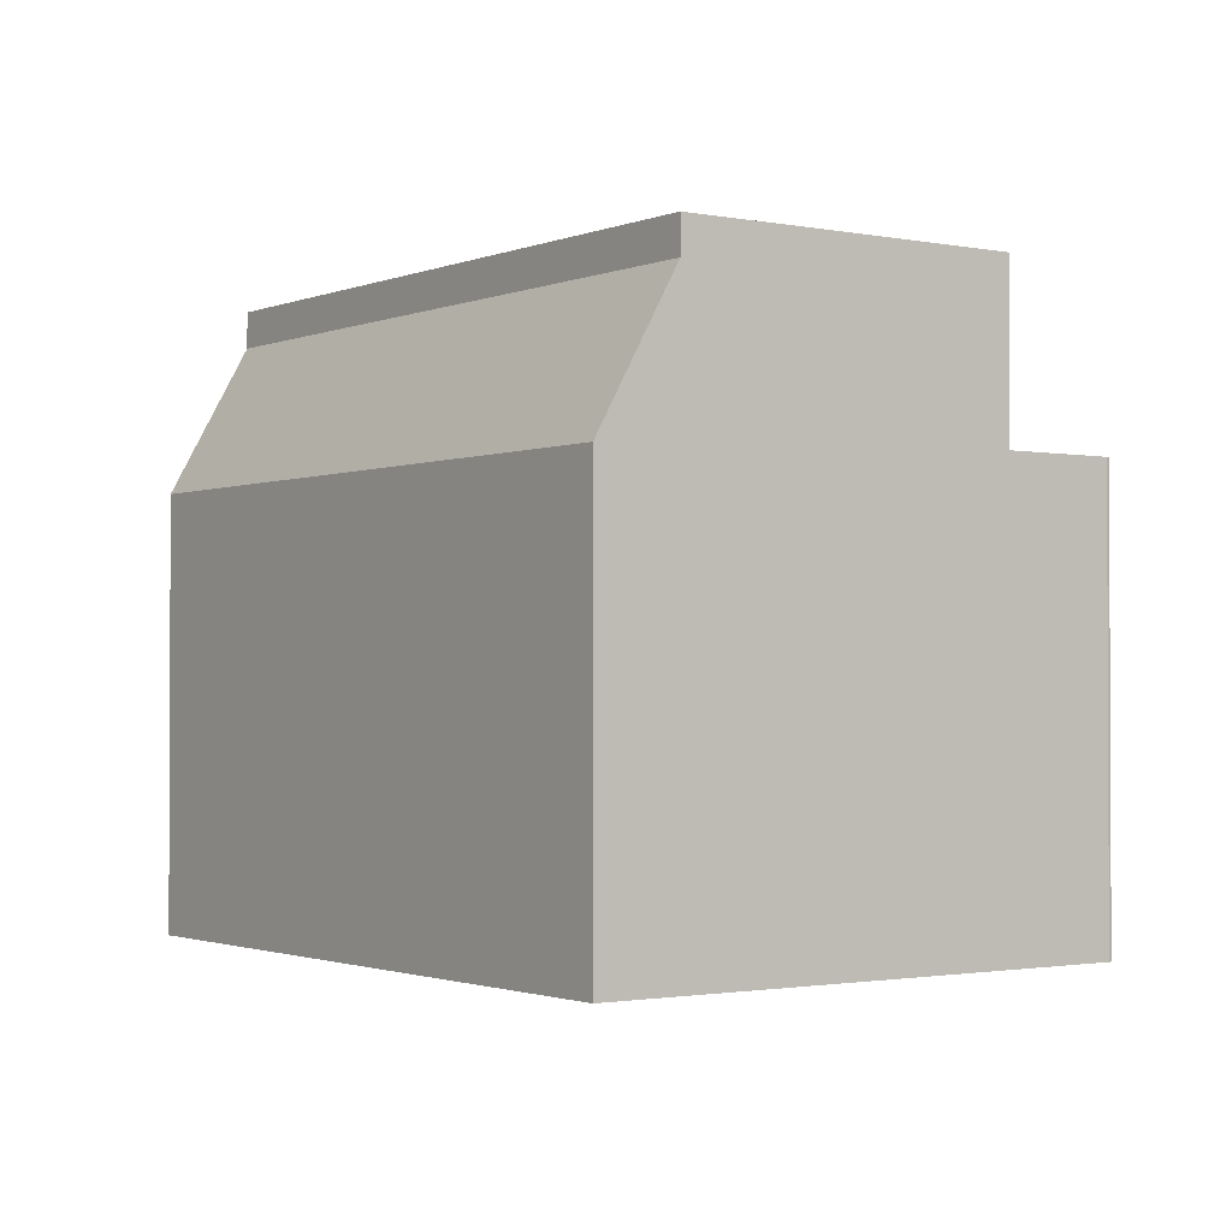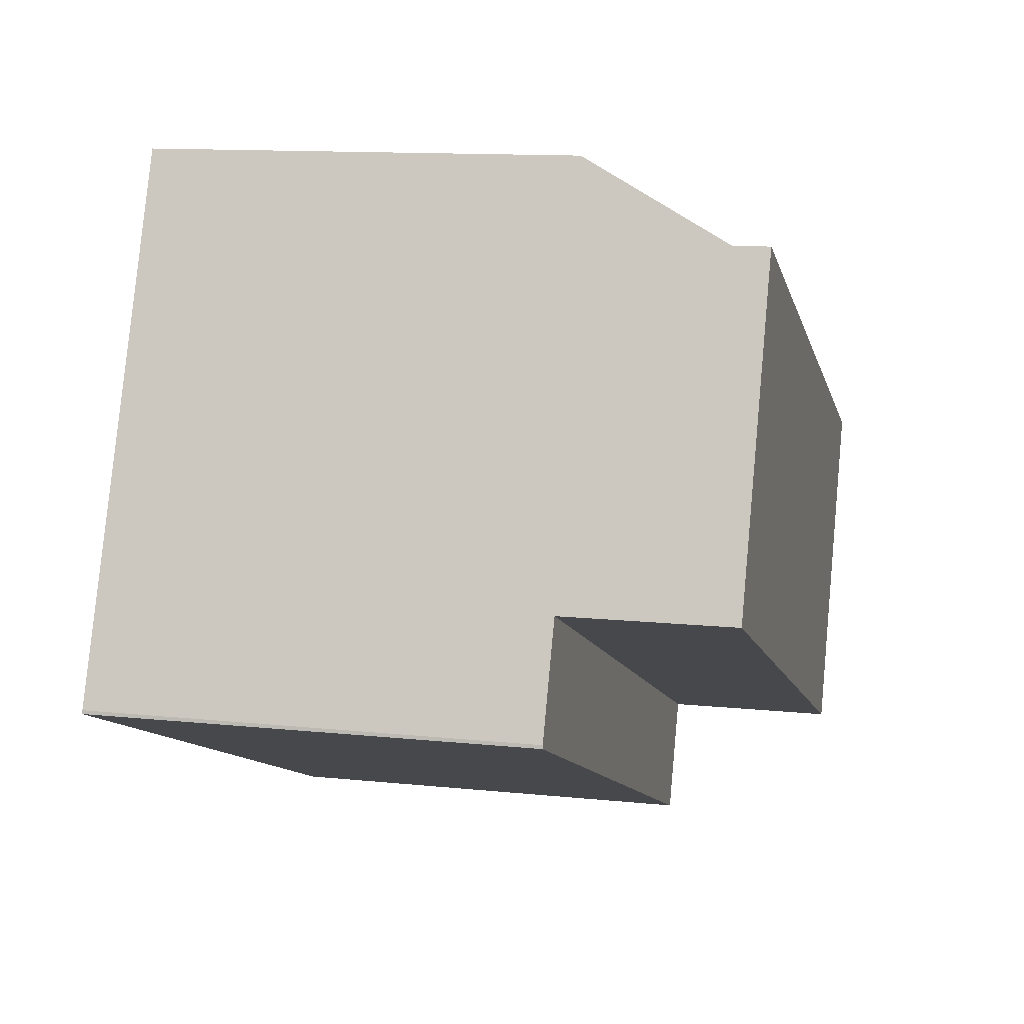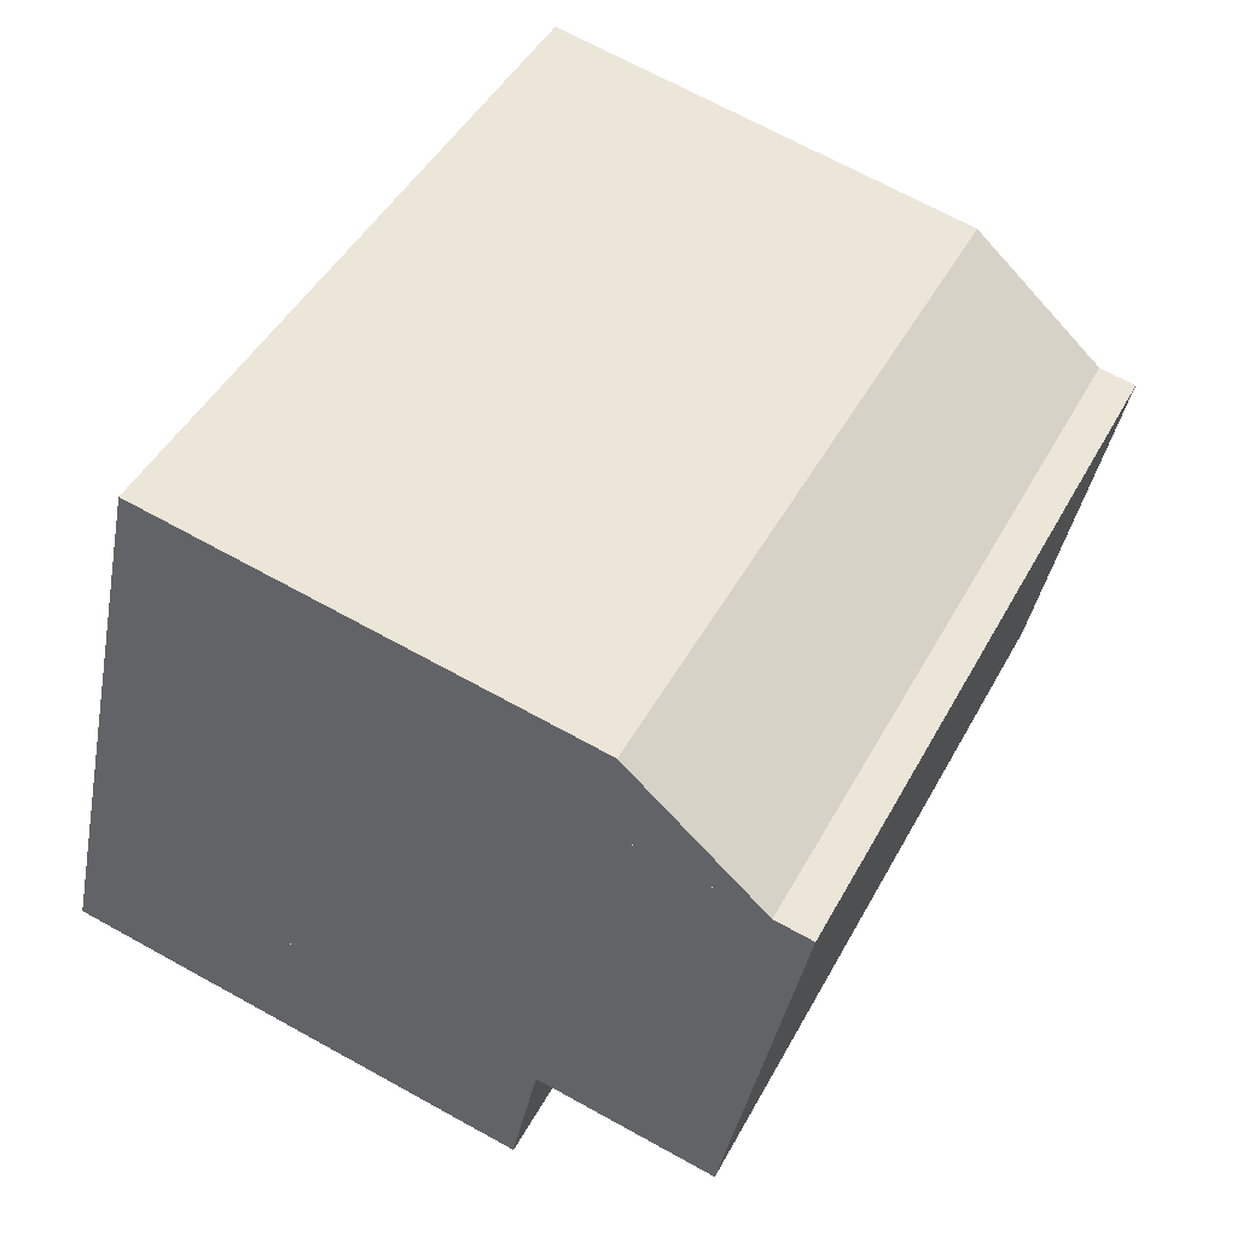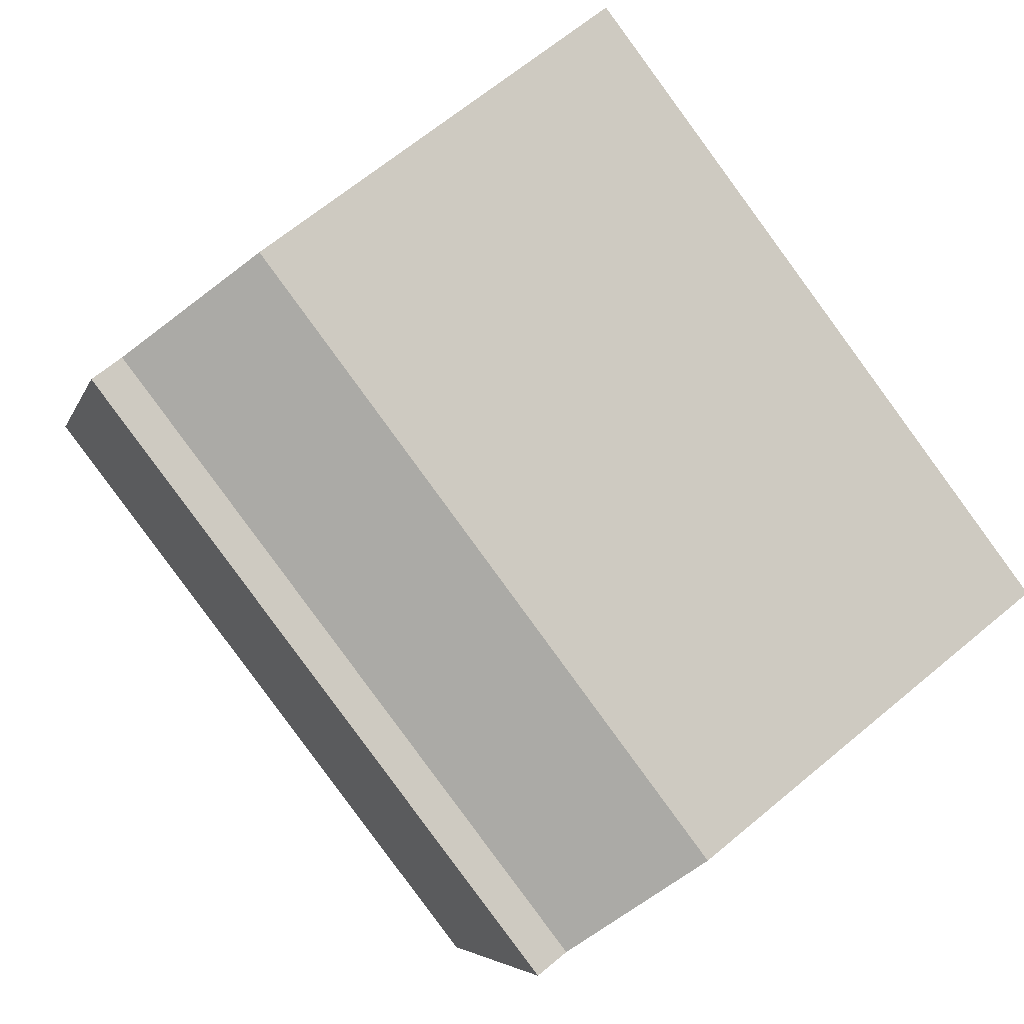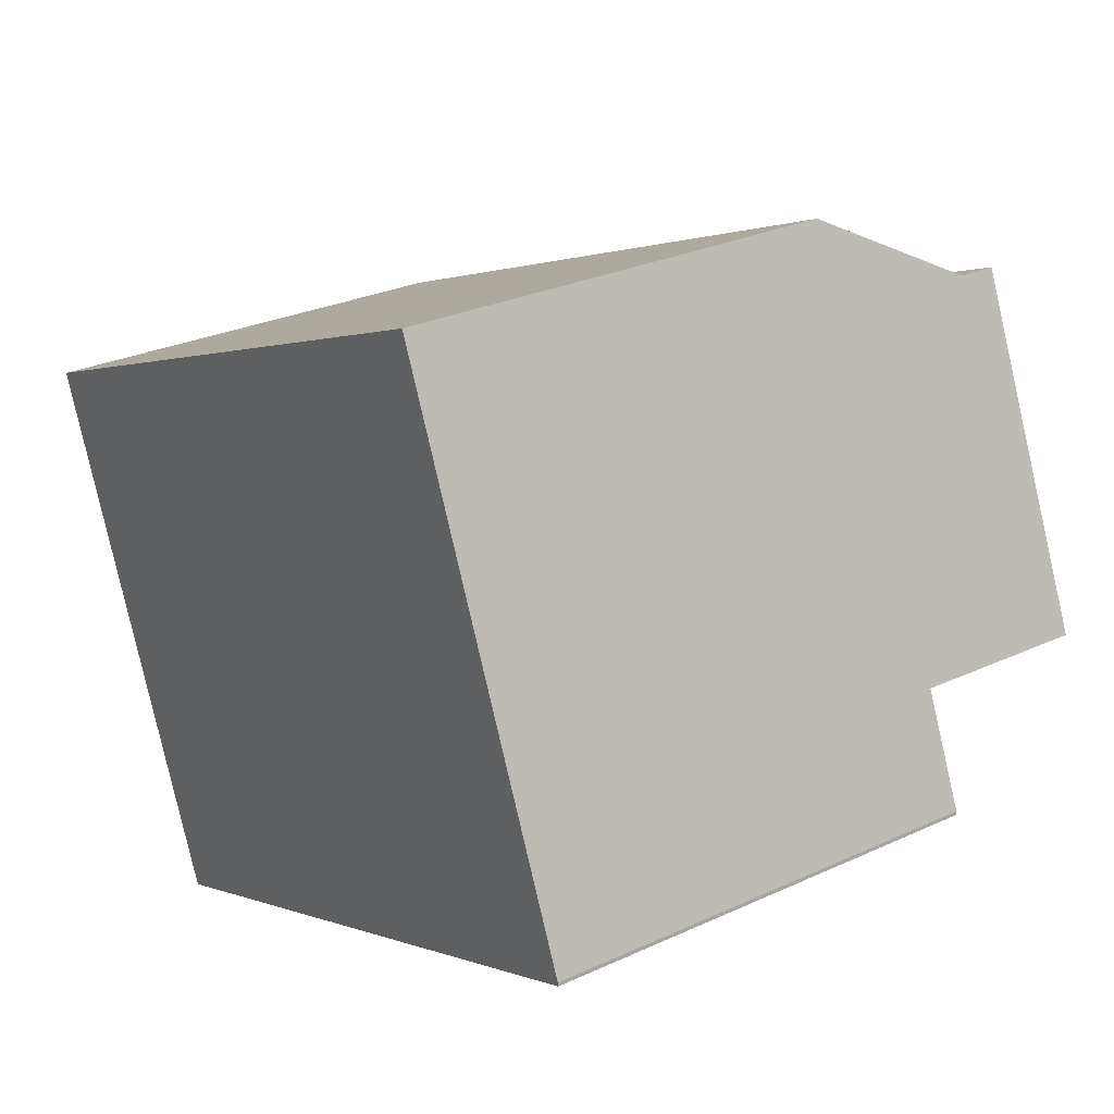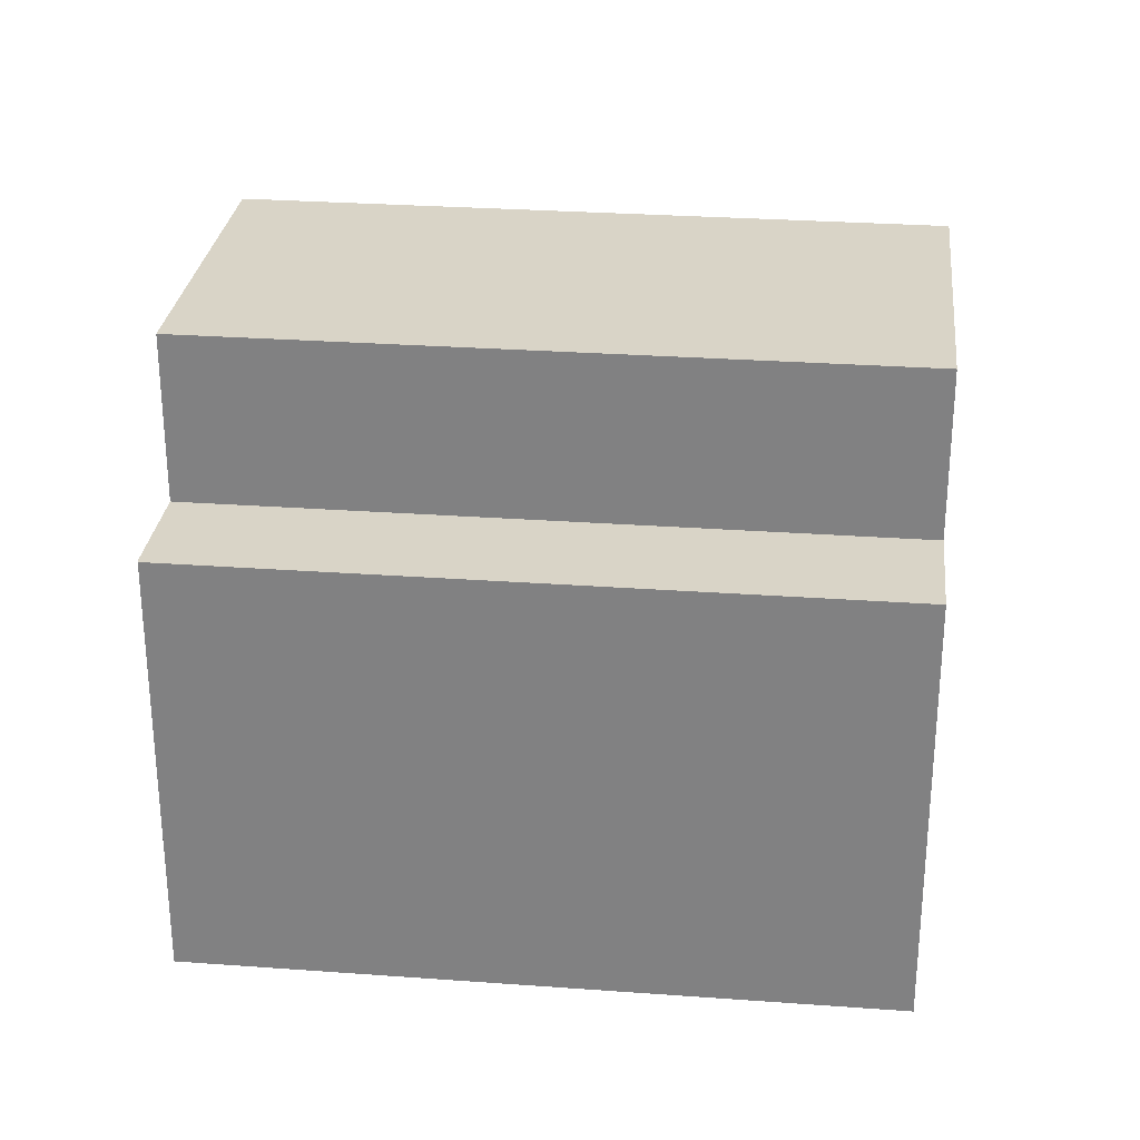
<metadata>
{"format":"obj","ext":"obj","renderer":"f3d","projection":"perspective","resolution":1024,"background":"white","views":[{"elev":-1.5,"azim":31.7,"up":"+Y"},{"elev":12.3,"azim":103.9,"up":"+Z"},{"elev":69.8,"azim":118.8,"up":"+Z"},{"elev":66.5,"azim":-129.9,"up":"+Z"},{"elev":27.9,"azim":54.9,"up":"+Z"},{"elev":28.5,"azim":163.5,"up":"+Y"}]}
</metadata>
<code>
v  3.373 8.9 -8.045
v  17.41 8.9 -4.777
v  4.307 8.9 -10.27
v  16.67 8.9 -2.469
v  17.6 8.9 -4.699
v  17.58 8.9 -4.63
v  3.373 4.926e-16 -8.045
v  16.67 1.512e-16 -2.469
v  17.58 2.835e-16 -4.63
v  17.6 2.877e-16 -4.699
v  4.307 6.29e-16 -10.27
v  17.41 2.925e-16 -4.777
v  0.646 12.31 -1.54
v  16.67 12.31 -2.469
v  3.373 12.31 -8.045
v  13.93 12.31 4.03
v  0.646 9.43e-17 -1.54
v  13.93 -2.468e-16 4.03
v  0 8.612 5.273e-16
v  13.93 11.59 4.03
v  0.646 11.59 -1.54
v  13.28 8.595 5.577
v  13.32 8.81 5.466
v  13.28 -3.415e-16 5.577
v  13.32 -3.347e-16 5.466
v  0 0 0
g defaultobject
f 1 2 3
f 2 1 4
f 2 4 5
f 5 4 6
f 7 4 1
f 4 7 8
f 8 6 4
f 6 8 9
f 9 5 6
f 5 9 10
f 10 2 5
f 2 10 3
f 3 10 11
f 11 10 12
f 11 1 3
f 1 11 7
f 11 8 7
f 8 11 12
f 8 12 9
f 9 12 10
f 13 14 15
f 14 13 16
f 17 16 13
f 16 17 18
f 18 14 16
f 14 18 8
f 8 15 14
f 15 8 7
f 7 13 15
f 13 7 17
f 17 8 18
f 8 17 7
f 19 20 21
f 20 19 22
f 20 22 23
f 23 18 20
f 18 23 22
f 18 22 24
f 18 24 25
f 18 21 20
f 21 18 17
f 17 19 21
f 19 17 26
f 26 22 19
f 22 26 24
f 25 17 18
f 17 25 24
f 17 24 26

</code>
